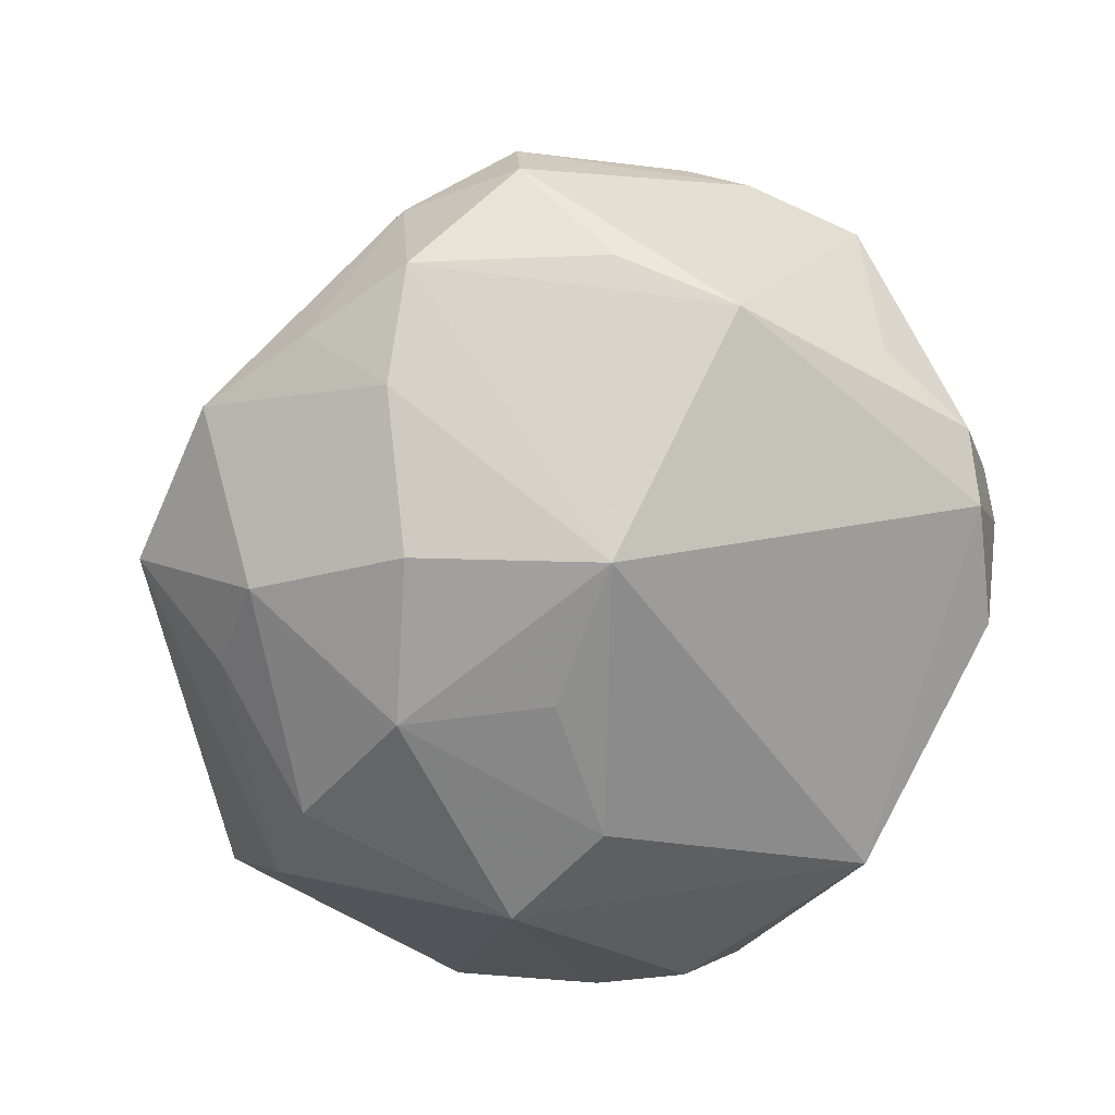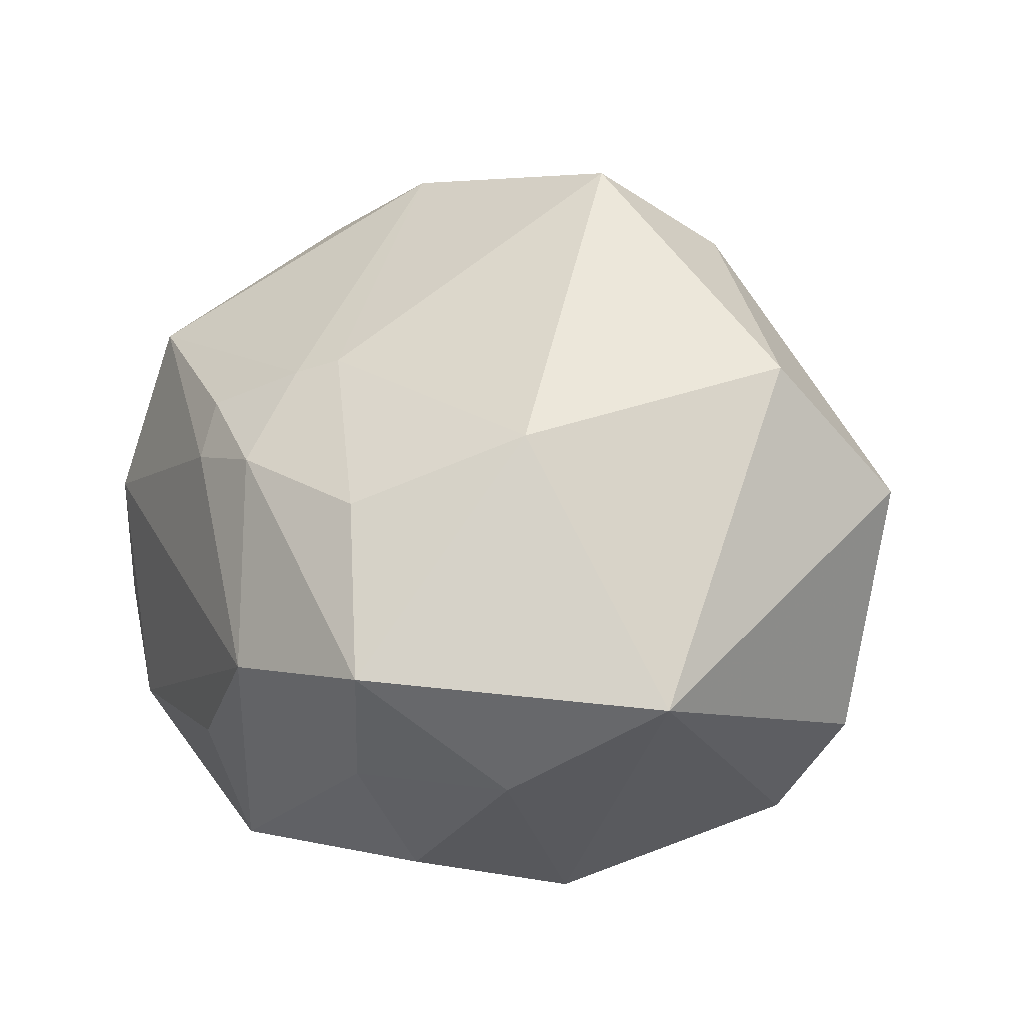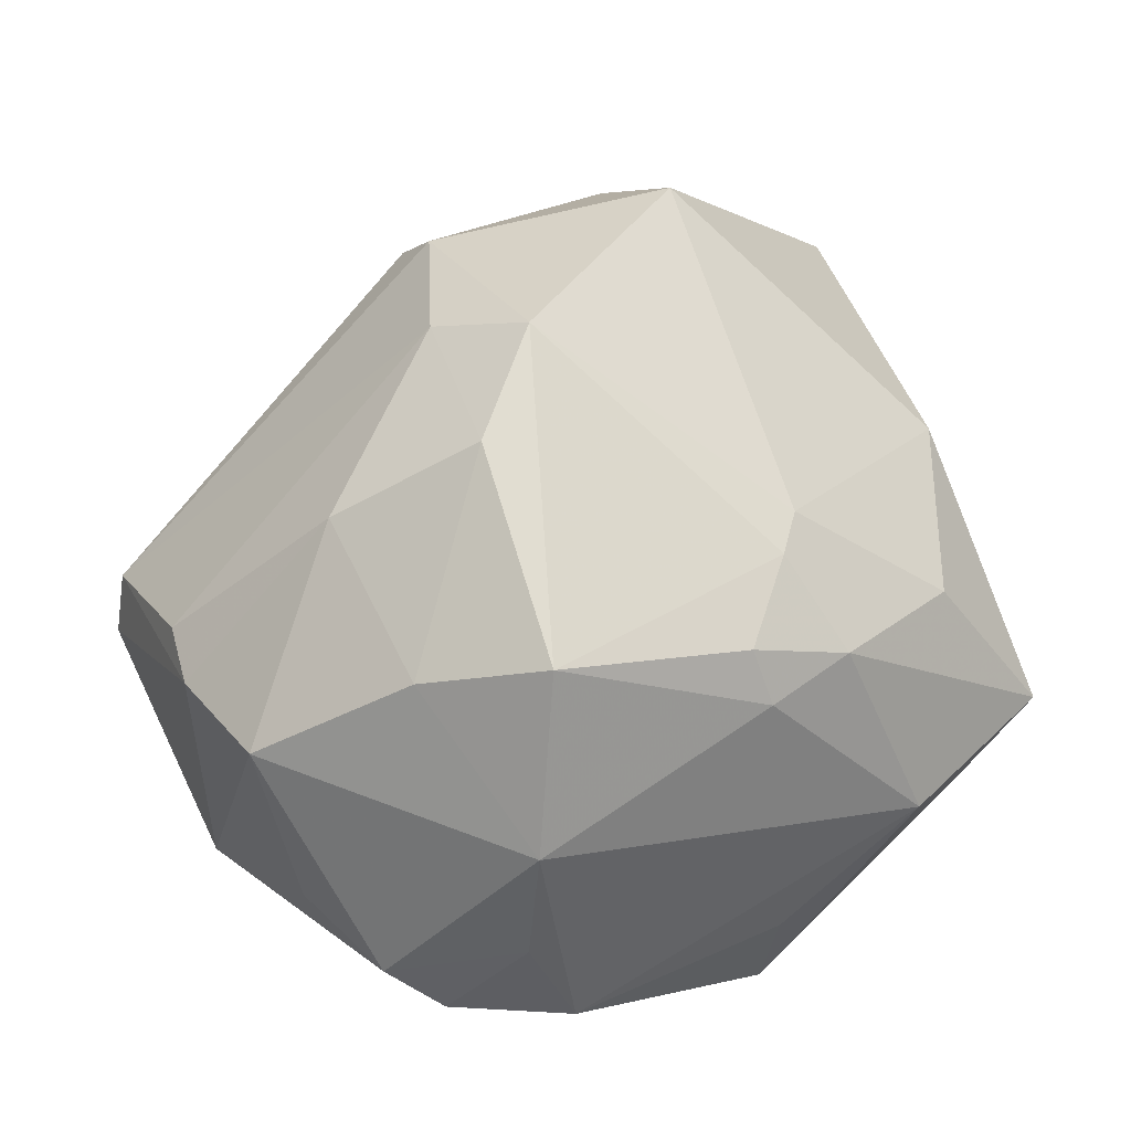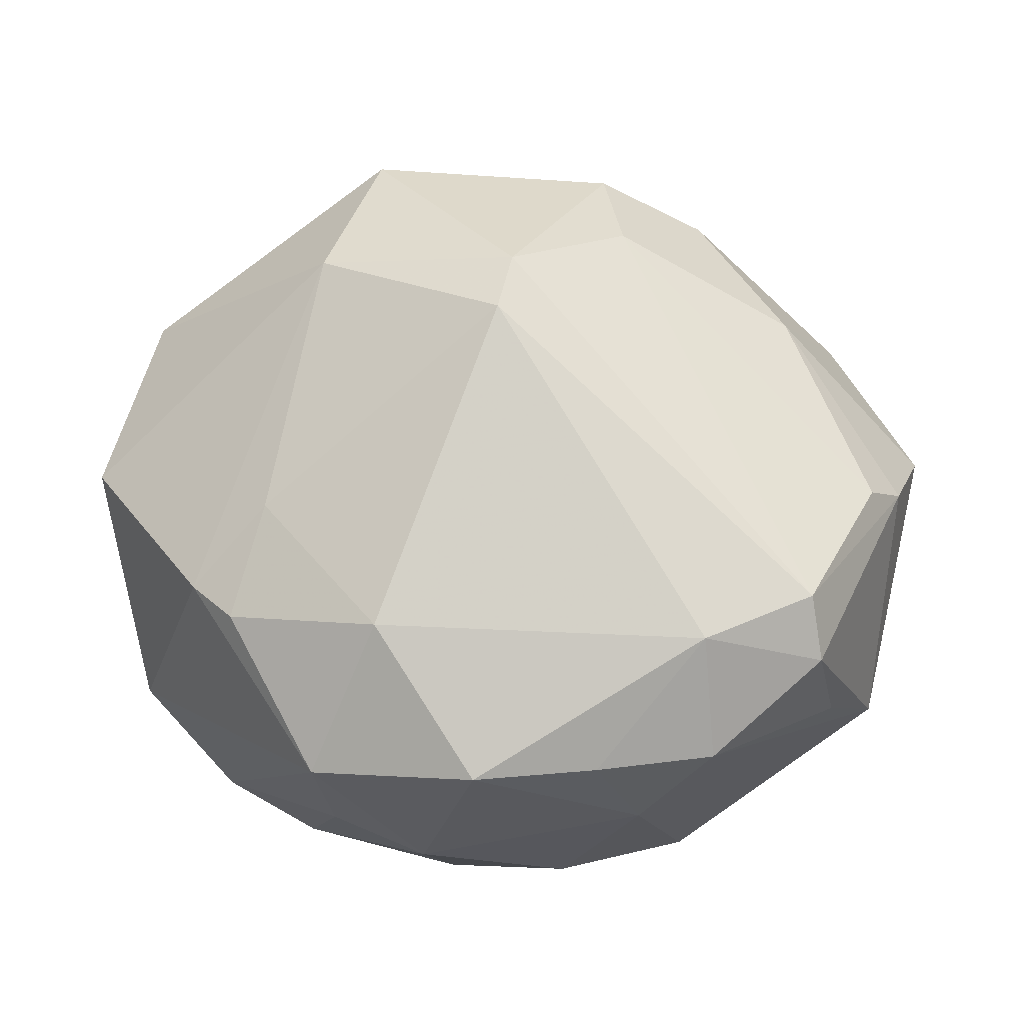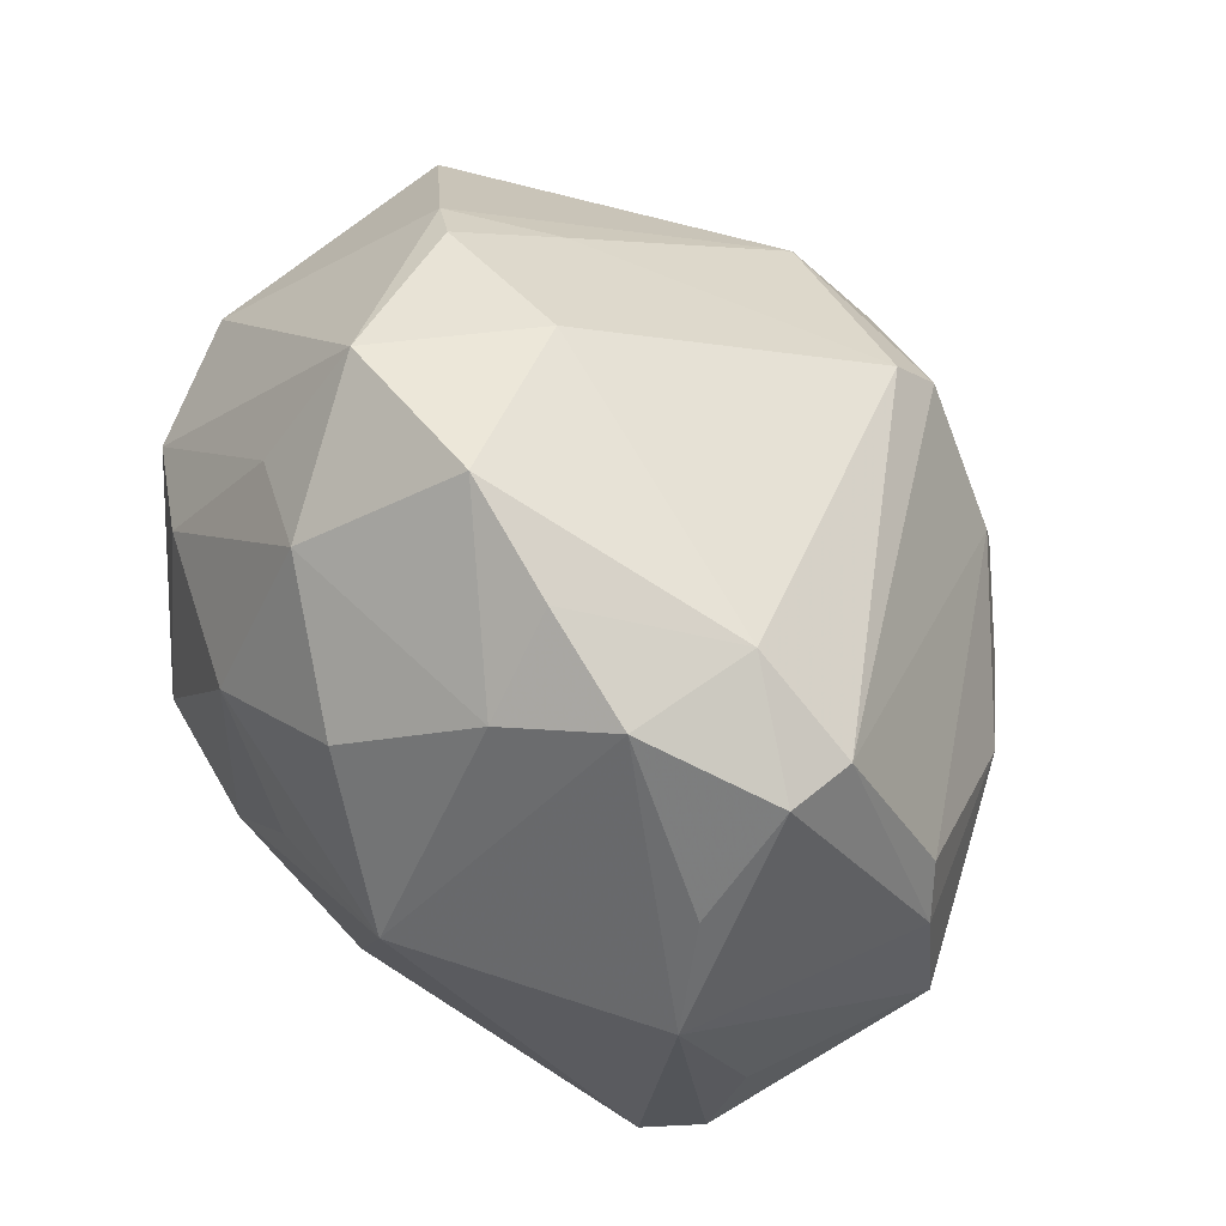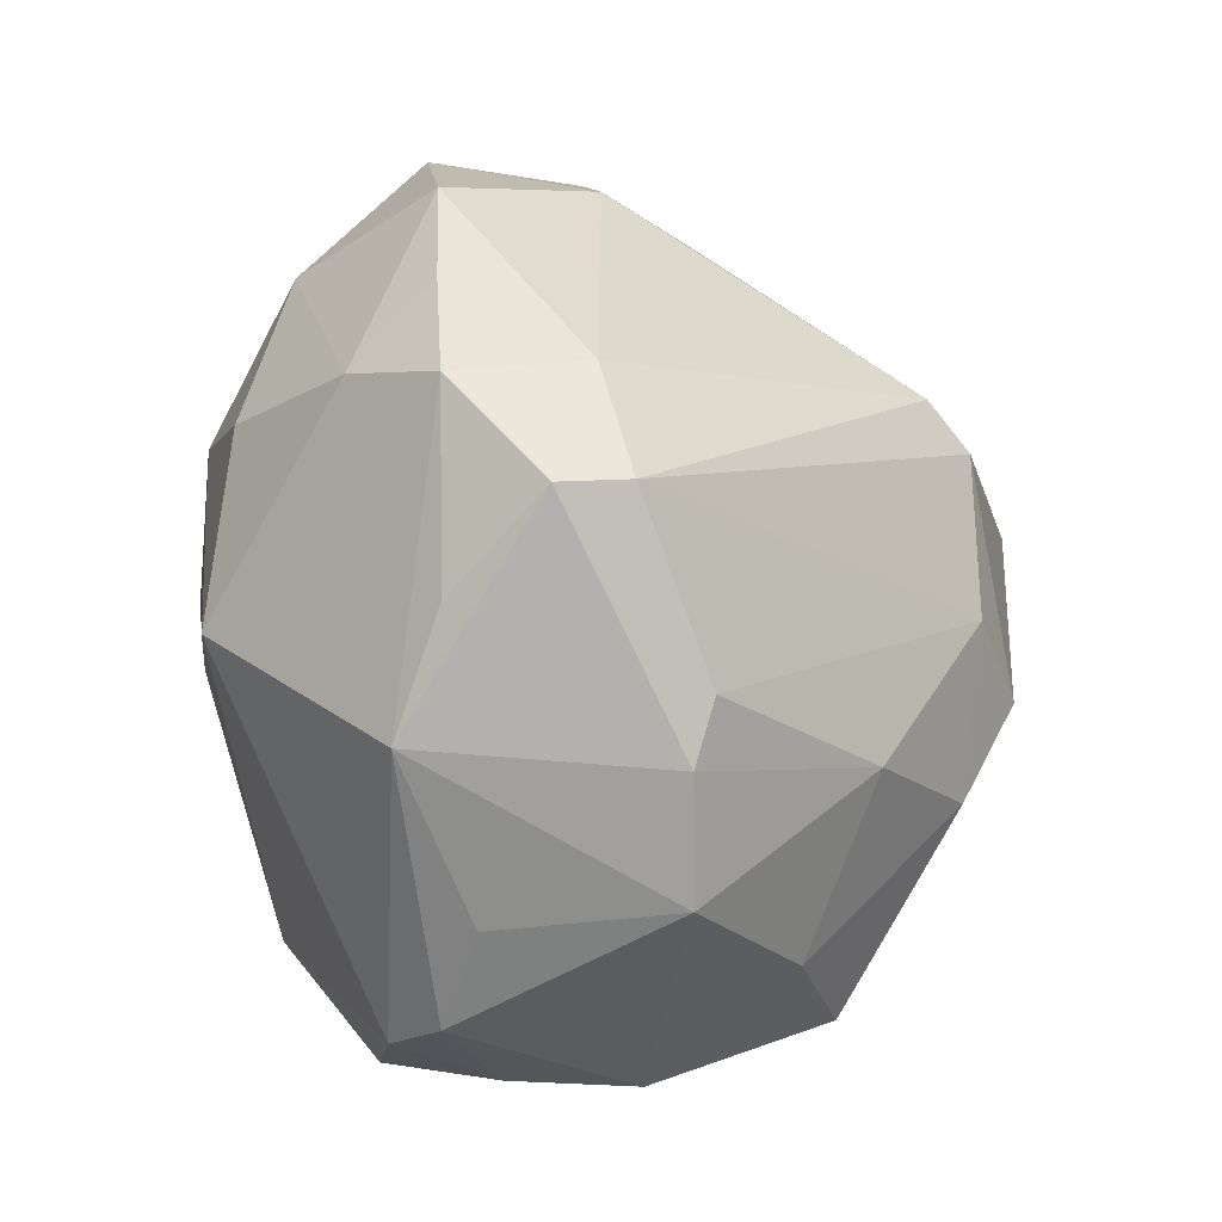
<metadata>
{"format":"obj","ext":"obj","renderer":"f3d","projection":"perspective","resolution":1024,"background":"white","views":[{"elev":-58.5,"azim":-124.1,"up":"+Z"},{"elev":10.8,"azim":50.6,"up":"+Z"},{"elev":38.8,"azim":-43.2,"up":"+Z"},{"elev":16.7,"azim":-171.1,"up":"+Z"},{"elev":61.4,"azim":-121.3,"up":"+Y"},{"elev":25.7,"azim":-91.2,"up":"+Y"}]}
</metadata>
<code>
v -0.006528 0.005757 -0.03688
v -0.003179 0.04711 -0.01245
v -0.01008 0.02595 -0.03204
v 0.003154 -0.006759 -0.03813
v -3.566e-05 -0.03055 0.0239
v -0.02718 0.03888 0.002122
v 0.01547 0.03269 -0.02422
v -0.03544 -0.03254 0.006344
v -0.03062 -0.03266 -0.01925
v -0.01603 0.04277 -0.01225
v -0.04713 0.008294 0.01007
v 0.008269 0.04287 0.003131
v 0.04232 0.004236 0.02585
v -0.01414 0.006568 0.03958
v -0.04054 0.02177 -0.01163
v 0.02832 -0.04327 -0.004273
v 0.01905 -0.0285 -0.02963
v 0.001598 -0.03868 0.01493
v 0.03259 0.01501 -0.02844
v -0.04069 -0.02376 -0.01771
v -0.009351 -0.03543 0.01973
v -0.02238 0.009902 -0.03491
v -0.003137 0.01944 0.03919
v 0.02163 0.01814 -0.03254
v -0.03947 0.03244 -0.002037
v 0.02286 0.03207 0.01269
v -0.02828 0.03834 -0.01169
v -0.03 -0.02879 0.02515
v -0.03792 -0.01751 0.02091
v -0.02164 -0.009554 0.03758
v 0.02133 -0.03814 -0.01696
v 0.01534 0.001831 0.04587
v -0.006836 -0.0392 -0.01806
v -0.0463 -0.008211 -0.008975
v 0.04847 -0.01754 -0.00781
v -0.03297 0.0007824 0.02826
v -0.04897 -0.004783 0.01021
v -0.01986 0.03484 -0.02074
v 0.00815 -0.04458 -0.006675
v 0.04231 0.01603 -0.01655
v -0.008863 -0.03805 0.01381
v -0.004668 -0.03492 -0.03072
v 0.03087 0.03416 0.003363
v 0.01927 0.01627 0.03722
v -0.04517 -0.01942 -0.01252
v -0.04407 0.01426 0.0121
v 0.004446 0.01736 -0.03648
v -0.04471 0.009585 -0.01618
v 0.03139 -0.02289 0.01973
v 0.02565 0.03792 0.001412
v 0.004298 -0.02786 0.0255
v 0.03331 -0.02695 -0.01821
v -0.0359 -0.03132 -0.007177
v -0.01051 -0.004432 0.04383
v -0.03823 0.03211 0.005265
v 0.0188 -0.03675 0.01217
v 0.01543 0.04378 -0.01414
v 0.01747 -0.005045 -0.03793
v 0.004567 0.03539 -0.02695
v -0.002358 0.02492 0.03479
v 0.04631 0.01825 0.011
f 61 13 35
f 17 42 58
f 22 42 20
f 58 42 4
f 4 42 22
f 39 42 16
f 12 6 60
f 60 26 12
f 2 6 12
f 58 4 47
f 27 22 48
f 48 15 27
f 48 20 45
f 22 20 48
f 45 34 48
f 37 34 45
f 11 48 37
f 37 48 34
f 54 32 23
f 13 32 49
f 16 35 49
f 49 35 13
f 52 35 16
f 58 35 52
f 52 17 58
f 16 42 31
f 42 17 31
f 31 52 16
f 17 52 31
f 18 39 16
f 8 37 45
f 28 29 8
f 29 37 8
f 26 60 44
f 23 32 44
f 44 60 23
f 61 43 44
f 44 43 26
f 44 13 61
f 44 32 13
f 25 6 27
f 27 15 25
f 25 48 11
f 15 48 25
f 27 6 10
f 6 2 10
f 57 2 12
f 1 4 22
f 22 47 1
f 1 47 4
f 3 47 22
f 30 29 28
f 28 54 30
f 51 49 32
f 32 54 51
f 45 20 53
f 53 8 45
f 39 18 41
f 41 8 39
f 28 8 41
f 6 25 55
f 55 60 6
f 55 25 11
f 23 60 55
f 50 57 12
f 43 57 50
f 12 26 50
f 26 43 50
f 2 57 59
f 47 3 59
f 61 35 40
f 40 43 61
f 40 57 43
f 38 22 27
f 38 3 22
f 27 10 38
f 38 10 2
f 2 59 38
f 38 59 3
f 36 37 29
f 29 30 36
f 11 37 36
f 49 51 56
f 16 49 56
f 56 18 16
f 5 54 28
f 5 51 54
f 18 56 5
f 5 56 51
f 39 8 9
f 8 53 9
f 9 20 42
f 9 53 20
f 28 41 21
f 21 41 18
f 21 5 28
f 18 5 21
f 19 35 58
f 19 40 35
f 57 40 19
f 46 55 11
f 11 36 46
f 14 30 54
f 14 36 30
f 14 54 23
f 14 46 36
f 23 55 14
f 55 46 14
f 42 39 33
f 33 9 42
f 39 9 33
f 58 47 24
f 24 19 58
f 47 59 24
f 57 19 7
f 19 24 7
f 7 59 57
f 7 24 59

</code>
